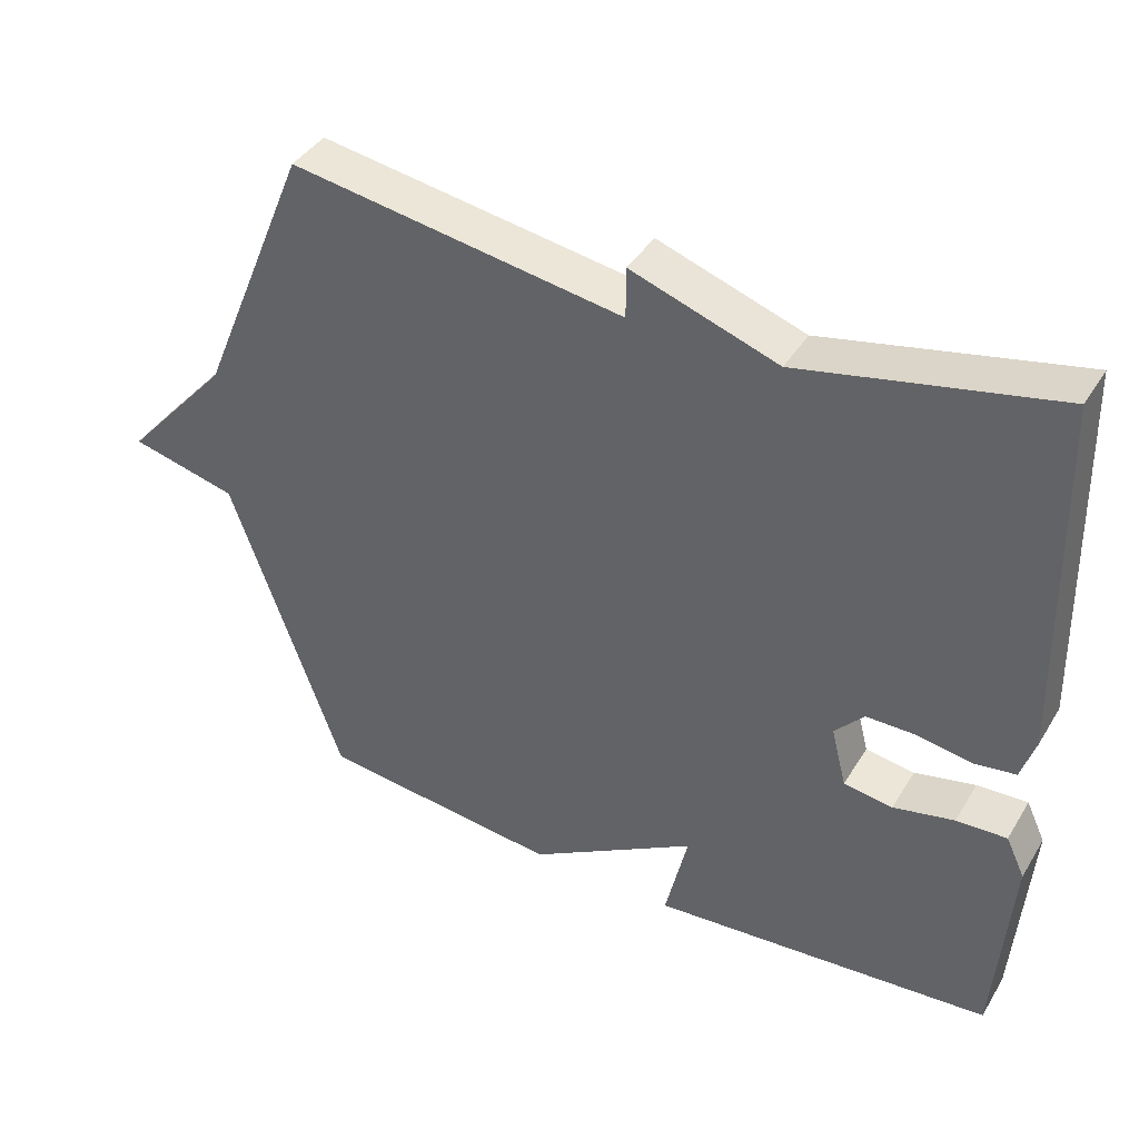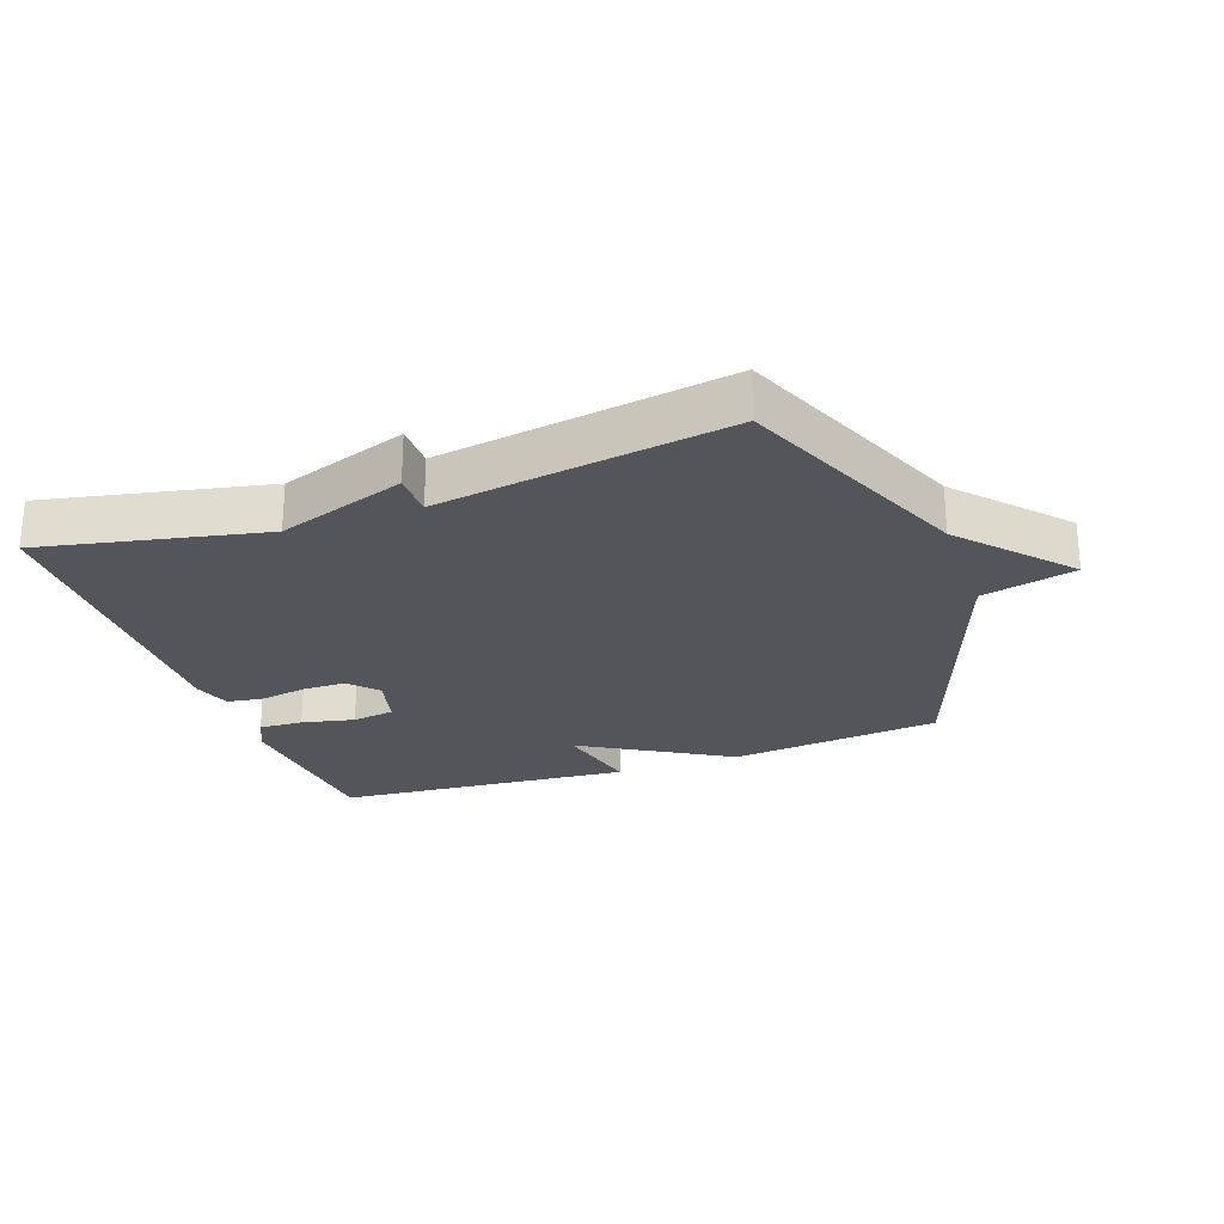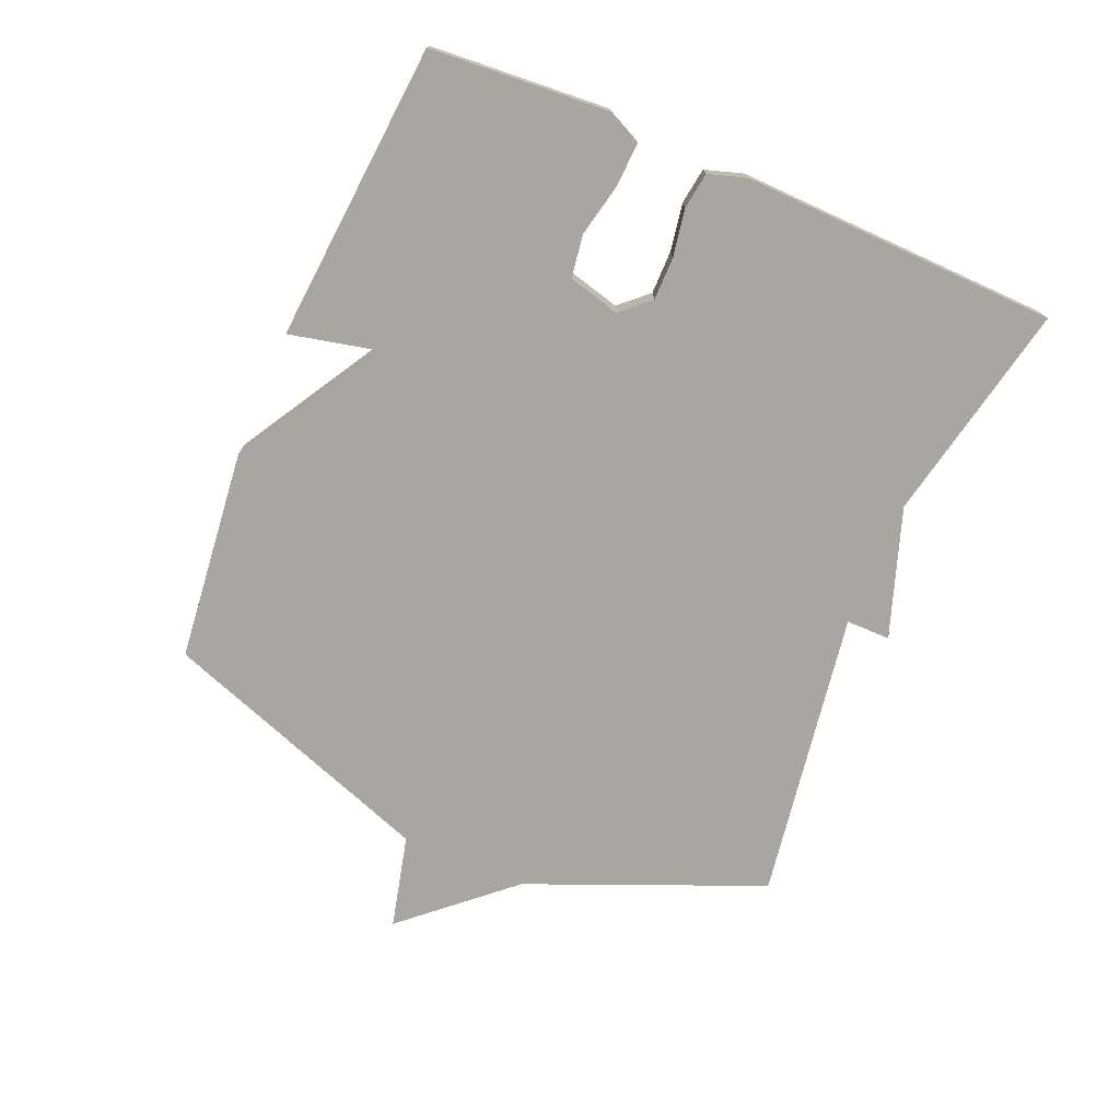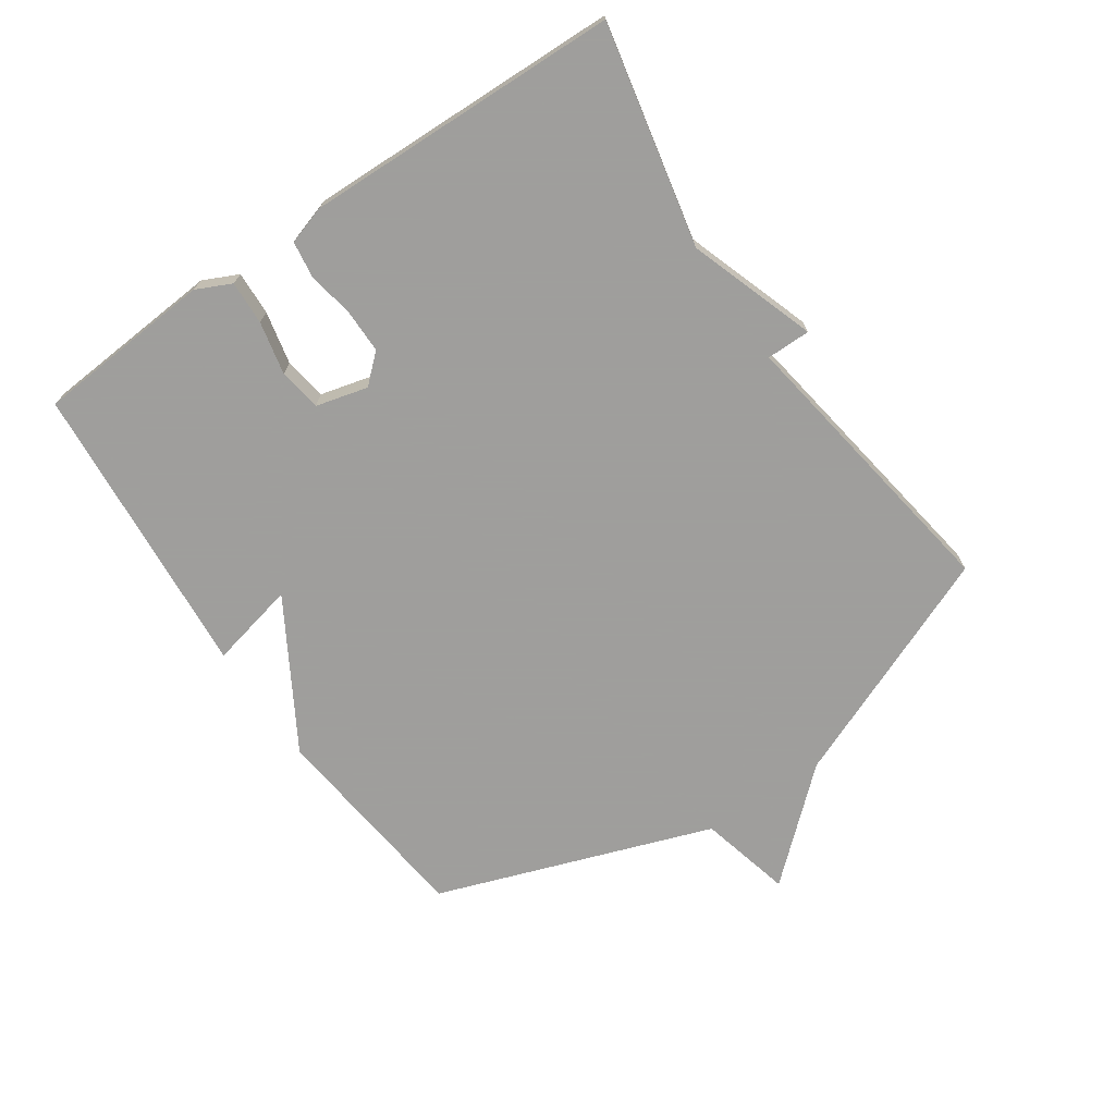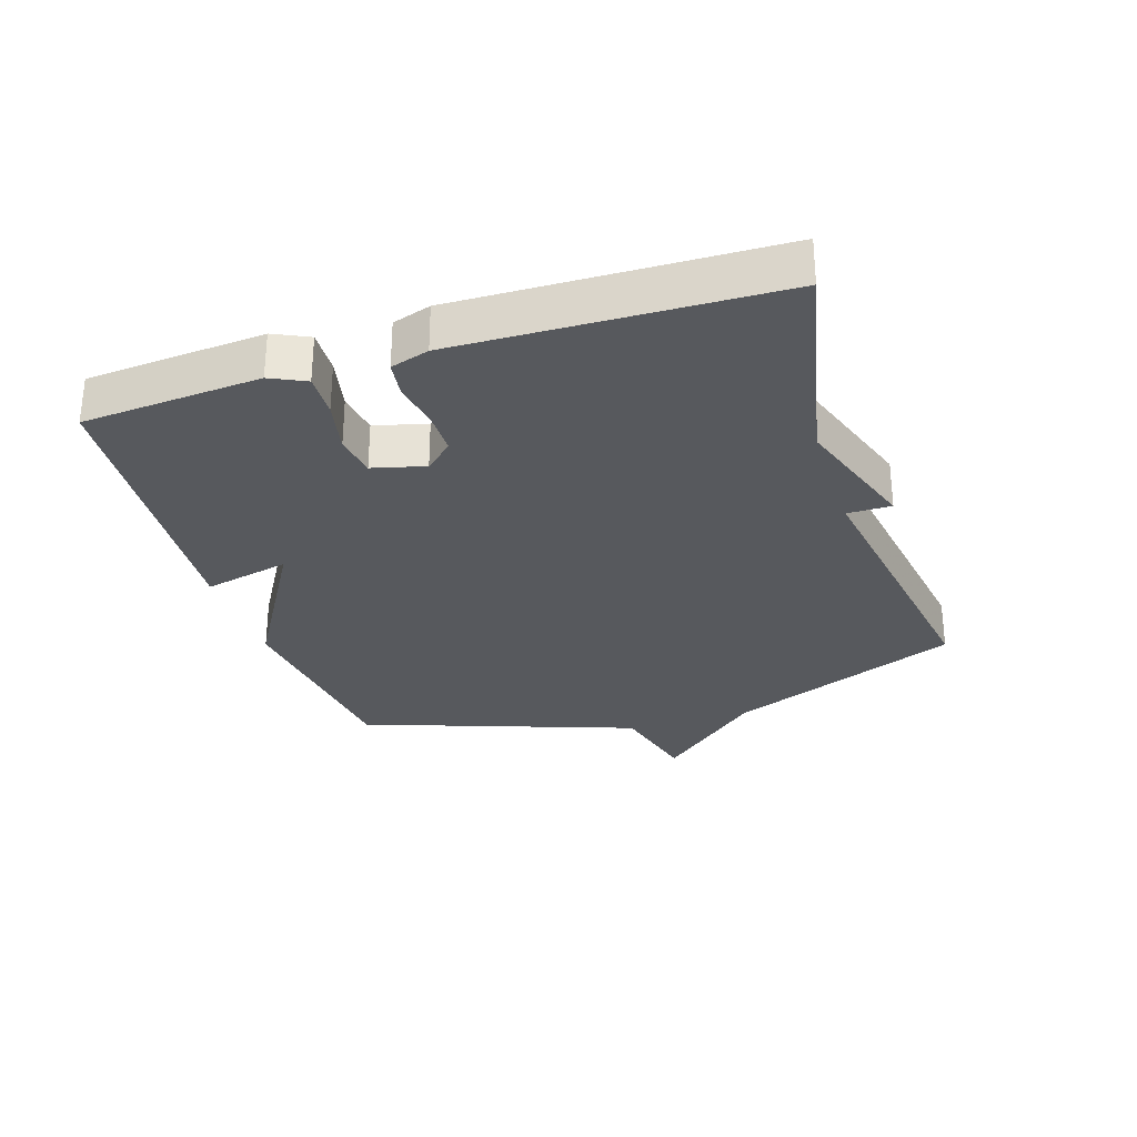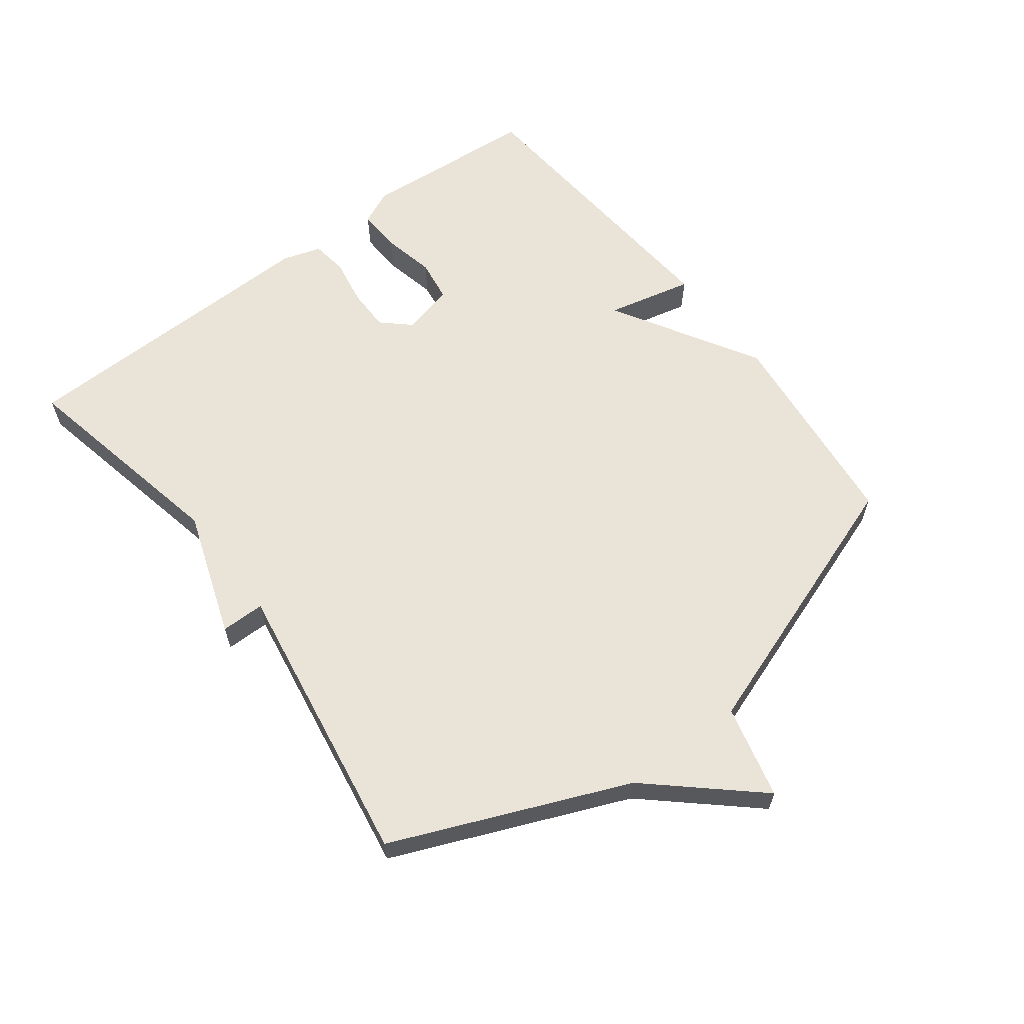
<metadata>
{"format":"obj","ext":"obj","renderer":"f3d","projection":"perspective","resolution":1024,"background":"white","views":[{"elev":40.5,"azim":-151.2,"up":"+Z"},{"elev":-24.9,"azim":19.6,"up":"+Y"},{"elev":-74.3,"azim":-113.1,"up":"+Y"},{"elev":-71.1,"azim":-55.7,"up":"+Y"},{"elev":-29.2,"azim":-72.3,"up":"+Y"},{"elev":61.2,"azim":52.9,"up":"+Y"}]}
</metadata>
<code>
v -0.5 0.07 0.5
v -0.154 0.07 0.428
v 0.046 0.07 0.497
v 0.046 0.07 0.428
v 0.5 0.07 0.5
v 0.653 0.07 0.133
v 0.799 0.07 -0.031
v 0.653 0.07 -0.067
v 0.5 0.07 -0.5
v 0.168 0.07 -0.537
v -0.063 0.07 -0.401
v -0.032 0.07 -0.537
v -0.5 0.07 -0.5
v -0.521 0.07 -0.221
v -0.495 0.07 -0.166
v -0.426 0.07 -0.169
v -0.343 0.07 -0.187
v -0.276 0.07 -0.177
v -0.255 0.07 -0.095
v -0.295 0.07 -0.051
v -0.363 0.07 -0.051
v -0.437 0.07 -0.064
v -0.494 0.07 -0.056
v -0.513 0.07 0.004
v -0.5 0 0.5
v -0.154 0 0.428
v 0.046 0 0.497
v 0.046 0 0.428
v 0.5 0 0.5
v 0.653 0 0.133
v 0.799 0 -0.031
v 0.653 0 -0.067
v 0.5 0 -0.5
v 0.168 0 -0.537
v -0.063 0 -0.401
v -0.032 0 -0.537
v -0.5 0 -0.5
v -0.521 0 -0.221
v -0.495 0 -0.166
v -0.426 0 -0.169
v -0.343 0 -0.187
v -0.276 0 -0.177
v -0.255 0 -0.095
v -0.295 0 -0.051
v -0.363 0 -0.051
v -0.437 0 -0.064
v -0.494 0 -0.056
v -0.513 0 0.004
f 24 1 2
f 23 24 2
f 22 23 2
f 21 22 2
f 2 3 4
f 21 2 4
f 20 21 4
f 4 5 6
f 20 4 6
f 19 20 6
f 6 7 8
f 19 6 8
f 18 19 8
f 9 10 11
f 8 9 11
f 18 8 11
f 17 18 11
f 15 16 17
f 14 15 17
f 13 14 17
f 12 13 17
f 11 12 17
f 26 25 48
f 26 48 47
f 26 47 46
f 26 46 45
f 28 27 26
f 28 26 45
f 28 45 44
f 30 29 28
f 30 28 44
f 30 44 43
f 32 31 30
f 32 30 43
f 32 43 42
f 35 34 33
f 35 33 32
f 35 32 42
f 35 42 41
f 41 40 39
f 41 39 38
f 41 38 37
f 41 37 36
f 41 36 35
f 1 25 26 2
f 2 26 27 3
f 3 27 28 4
f 4 28 29 5
f 5 29 30 6
f 6 30 31 7
f 7 31 32 8
f 8 32 33 9
f 9 33 34 10
f 10 34 35 11
f 11 35 36 12
f 12 36 37 13
f 13 37 38 14
f 14 38 39 15
f 15 39 40 16
f 16 40 41 17
f 17 41 42 18
f 18 42 43 19
f 19 43 44 20
f 20 44 45 21
f 21 45 46 22
f 22 46 47 23
f 23 47 48 24
f 24 48 25 1

</code>
